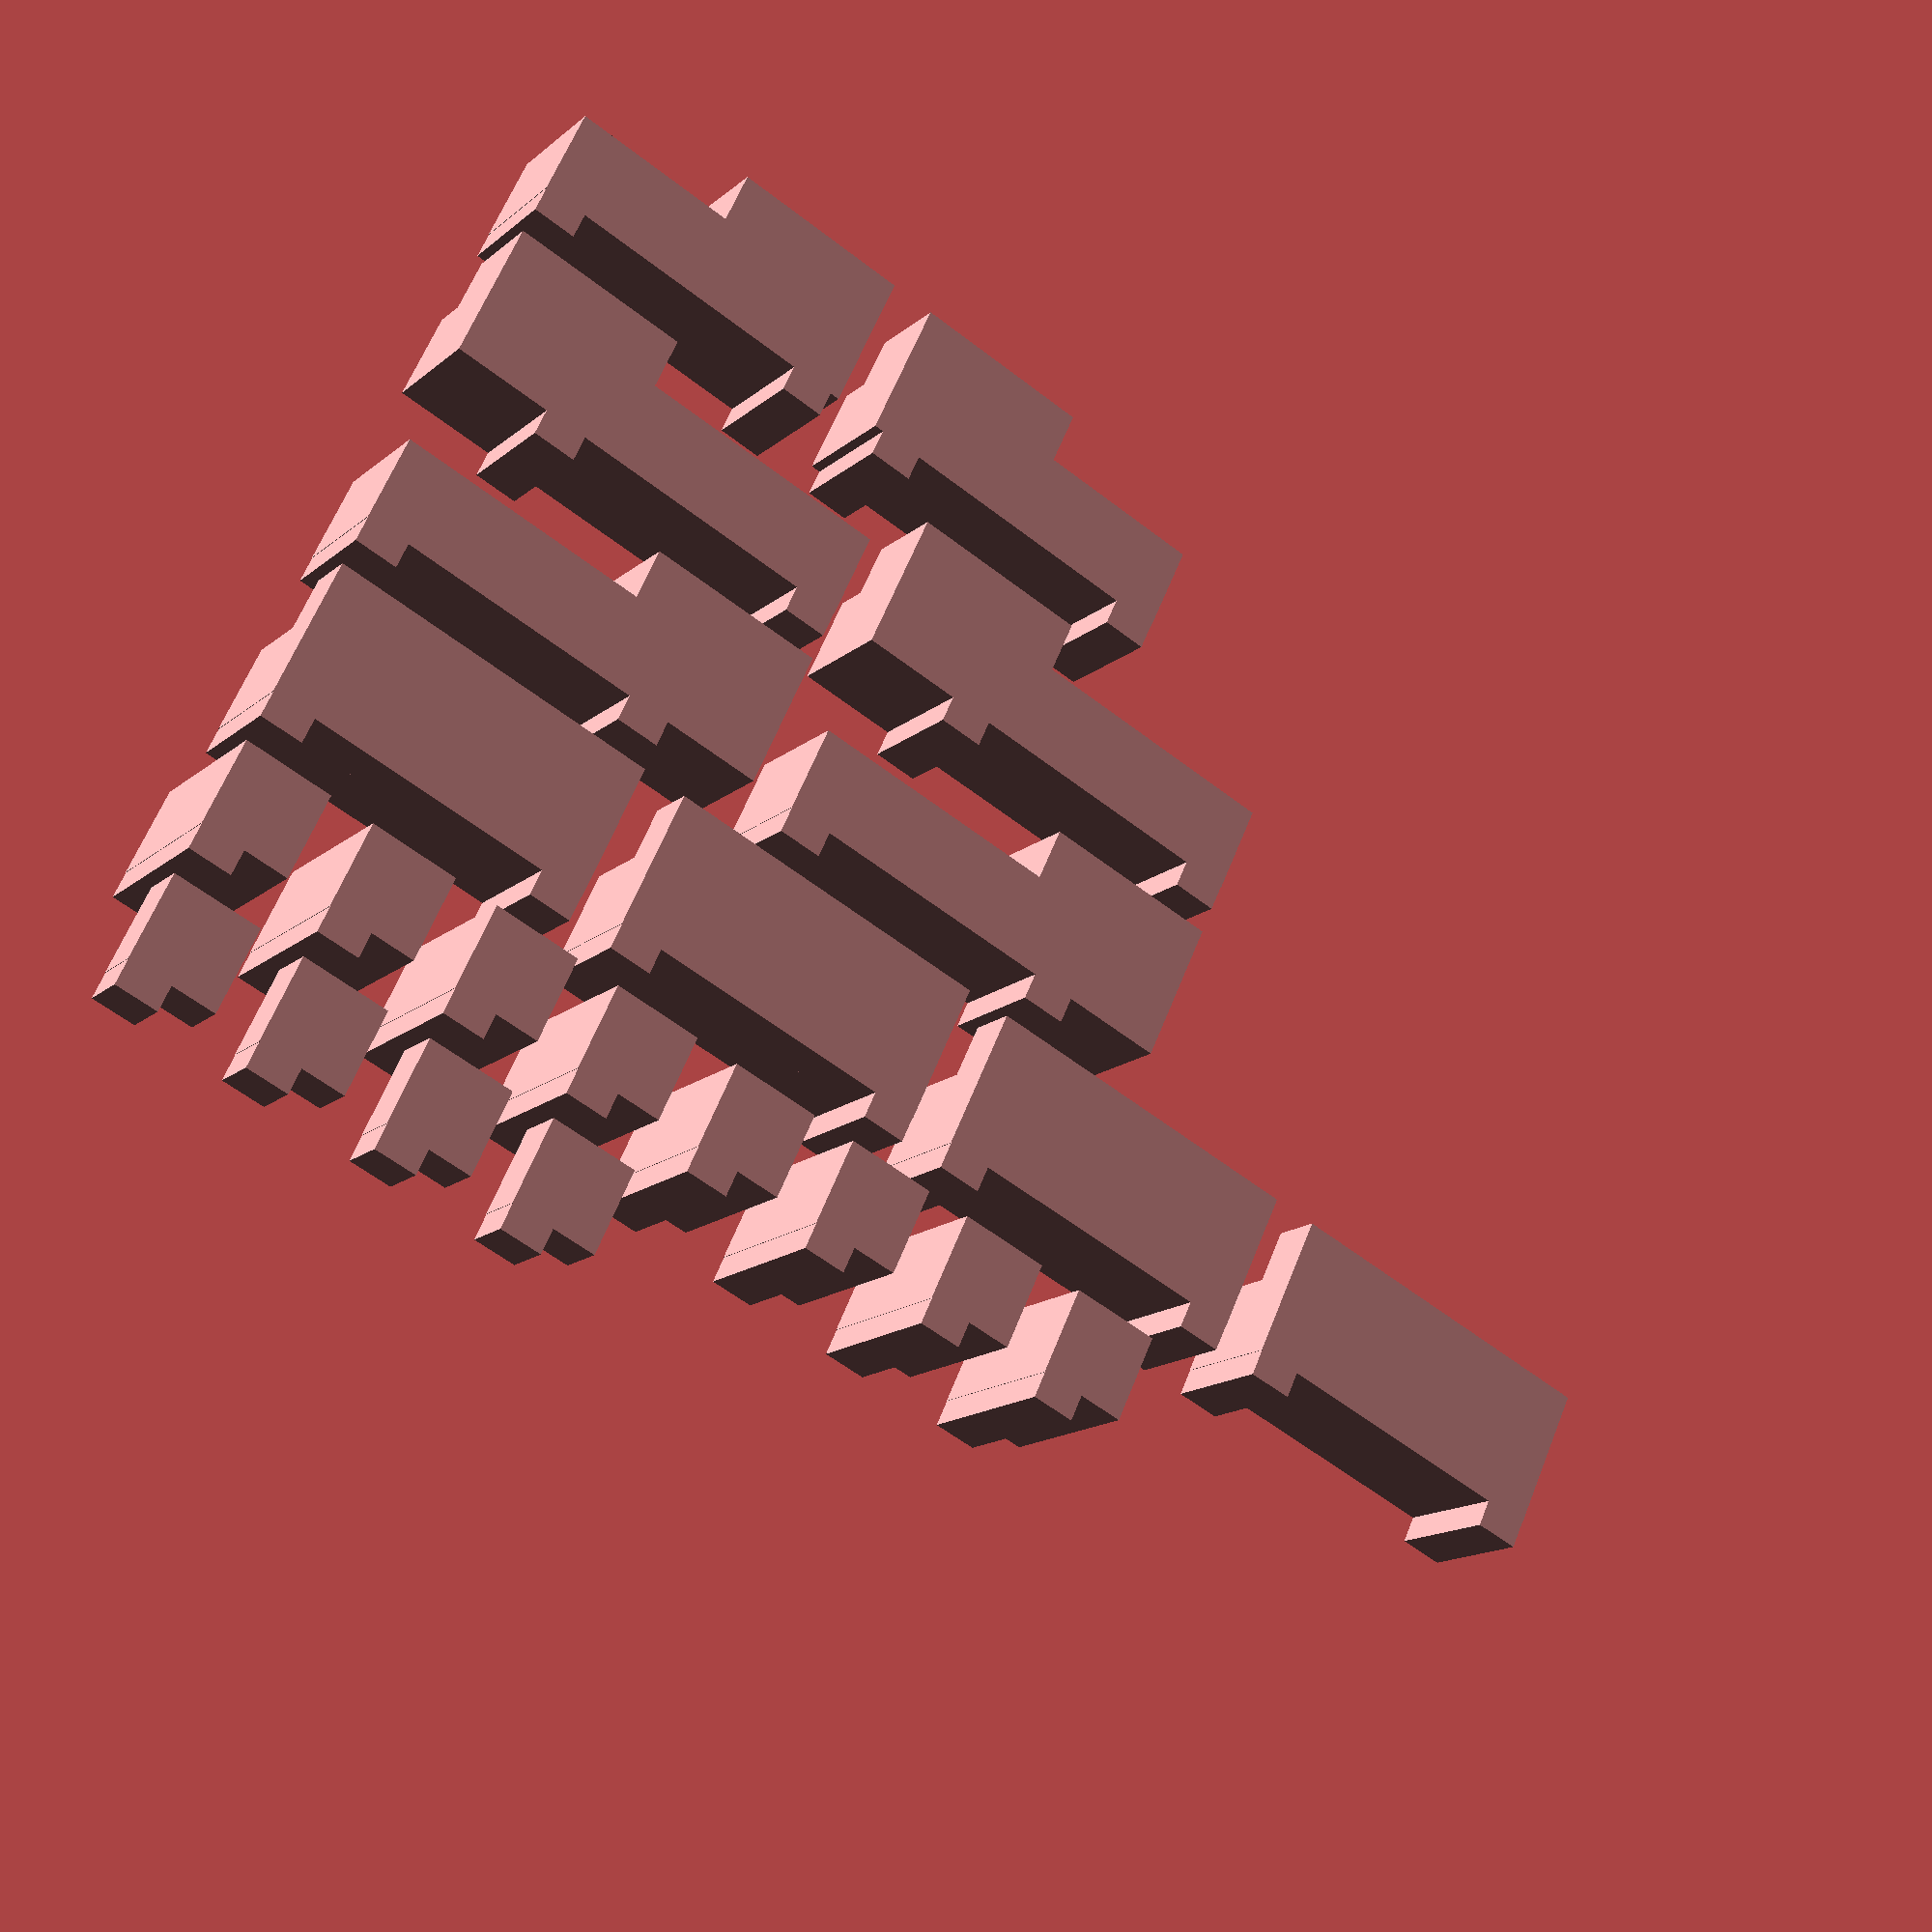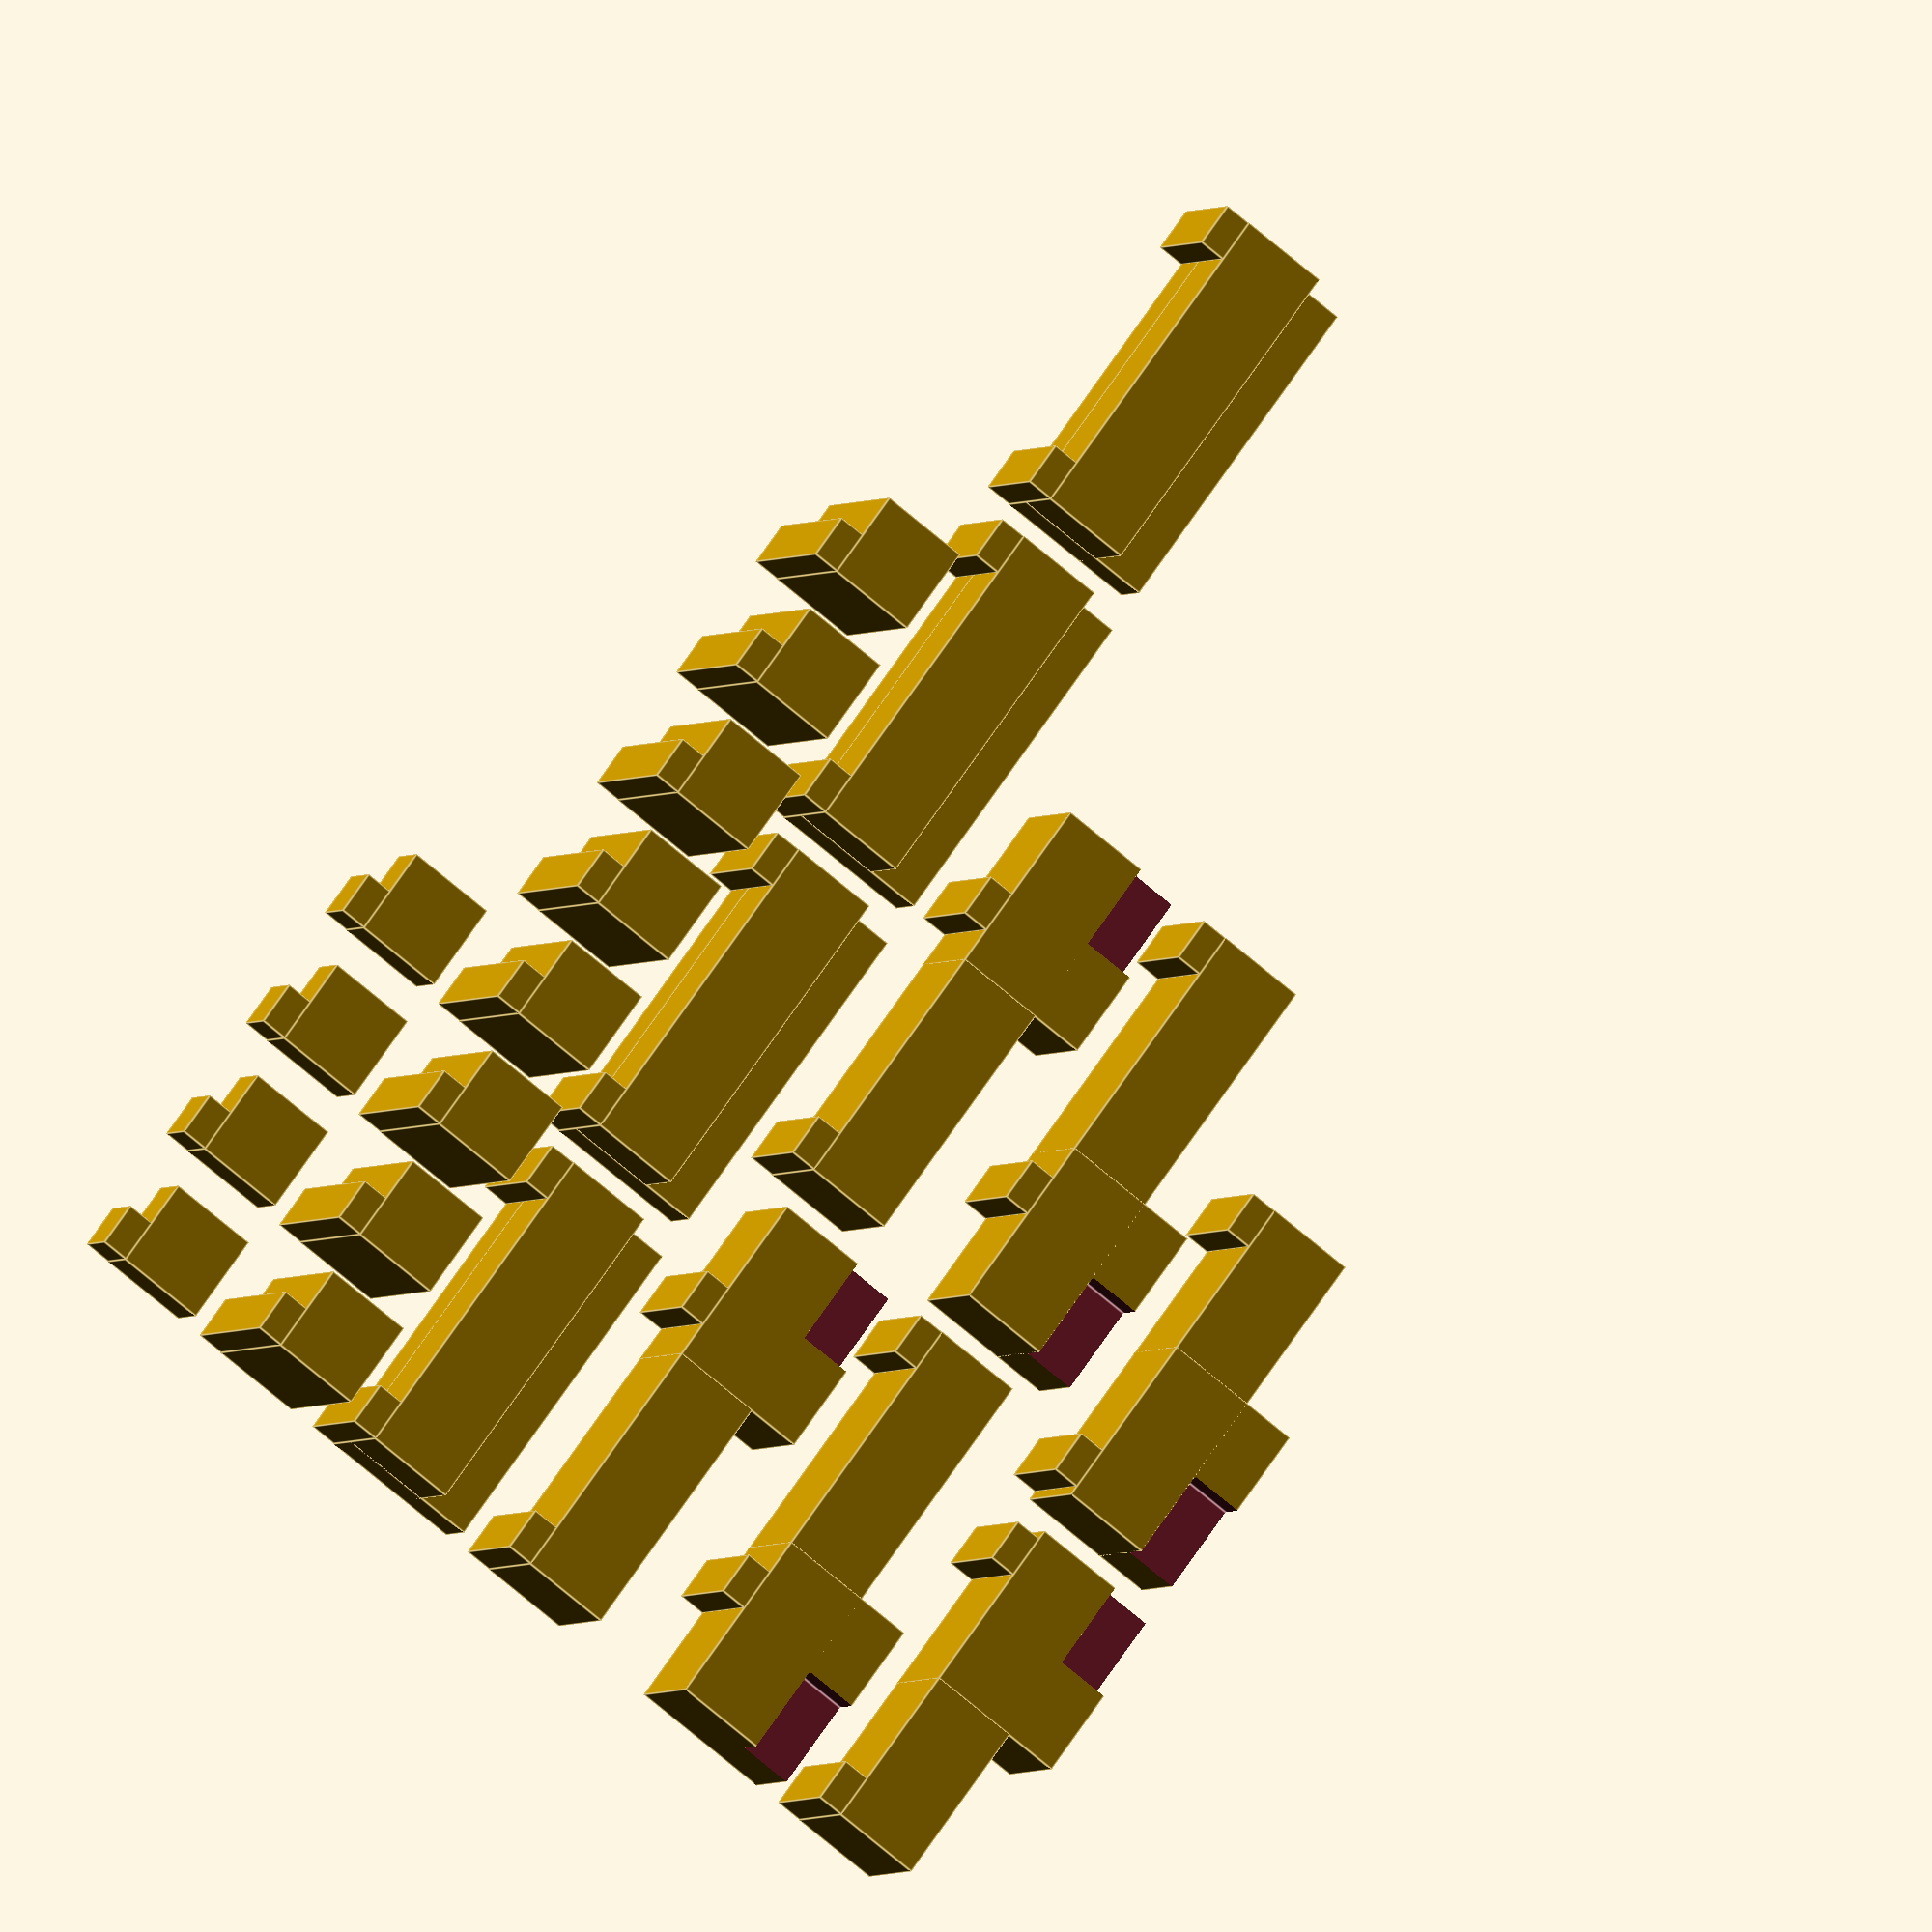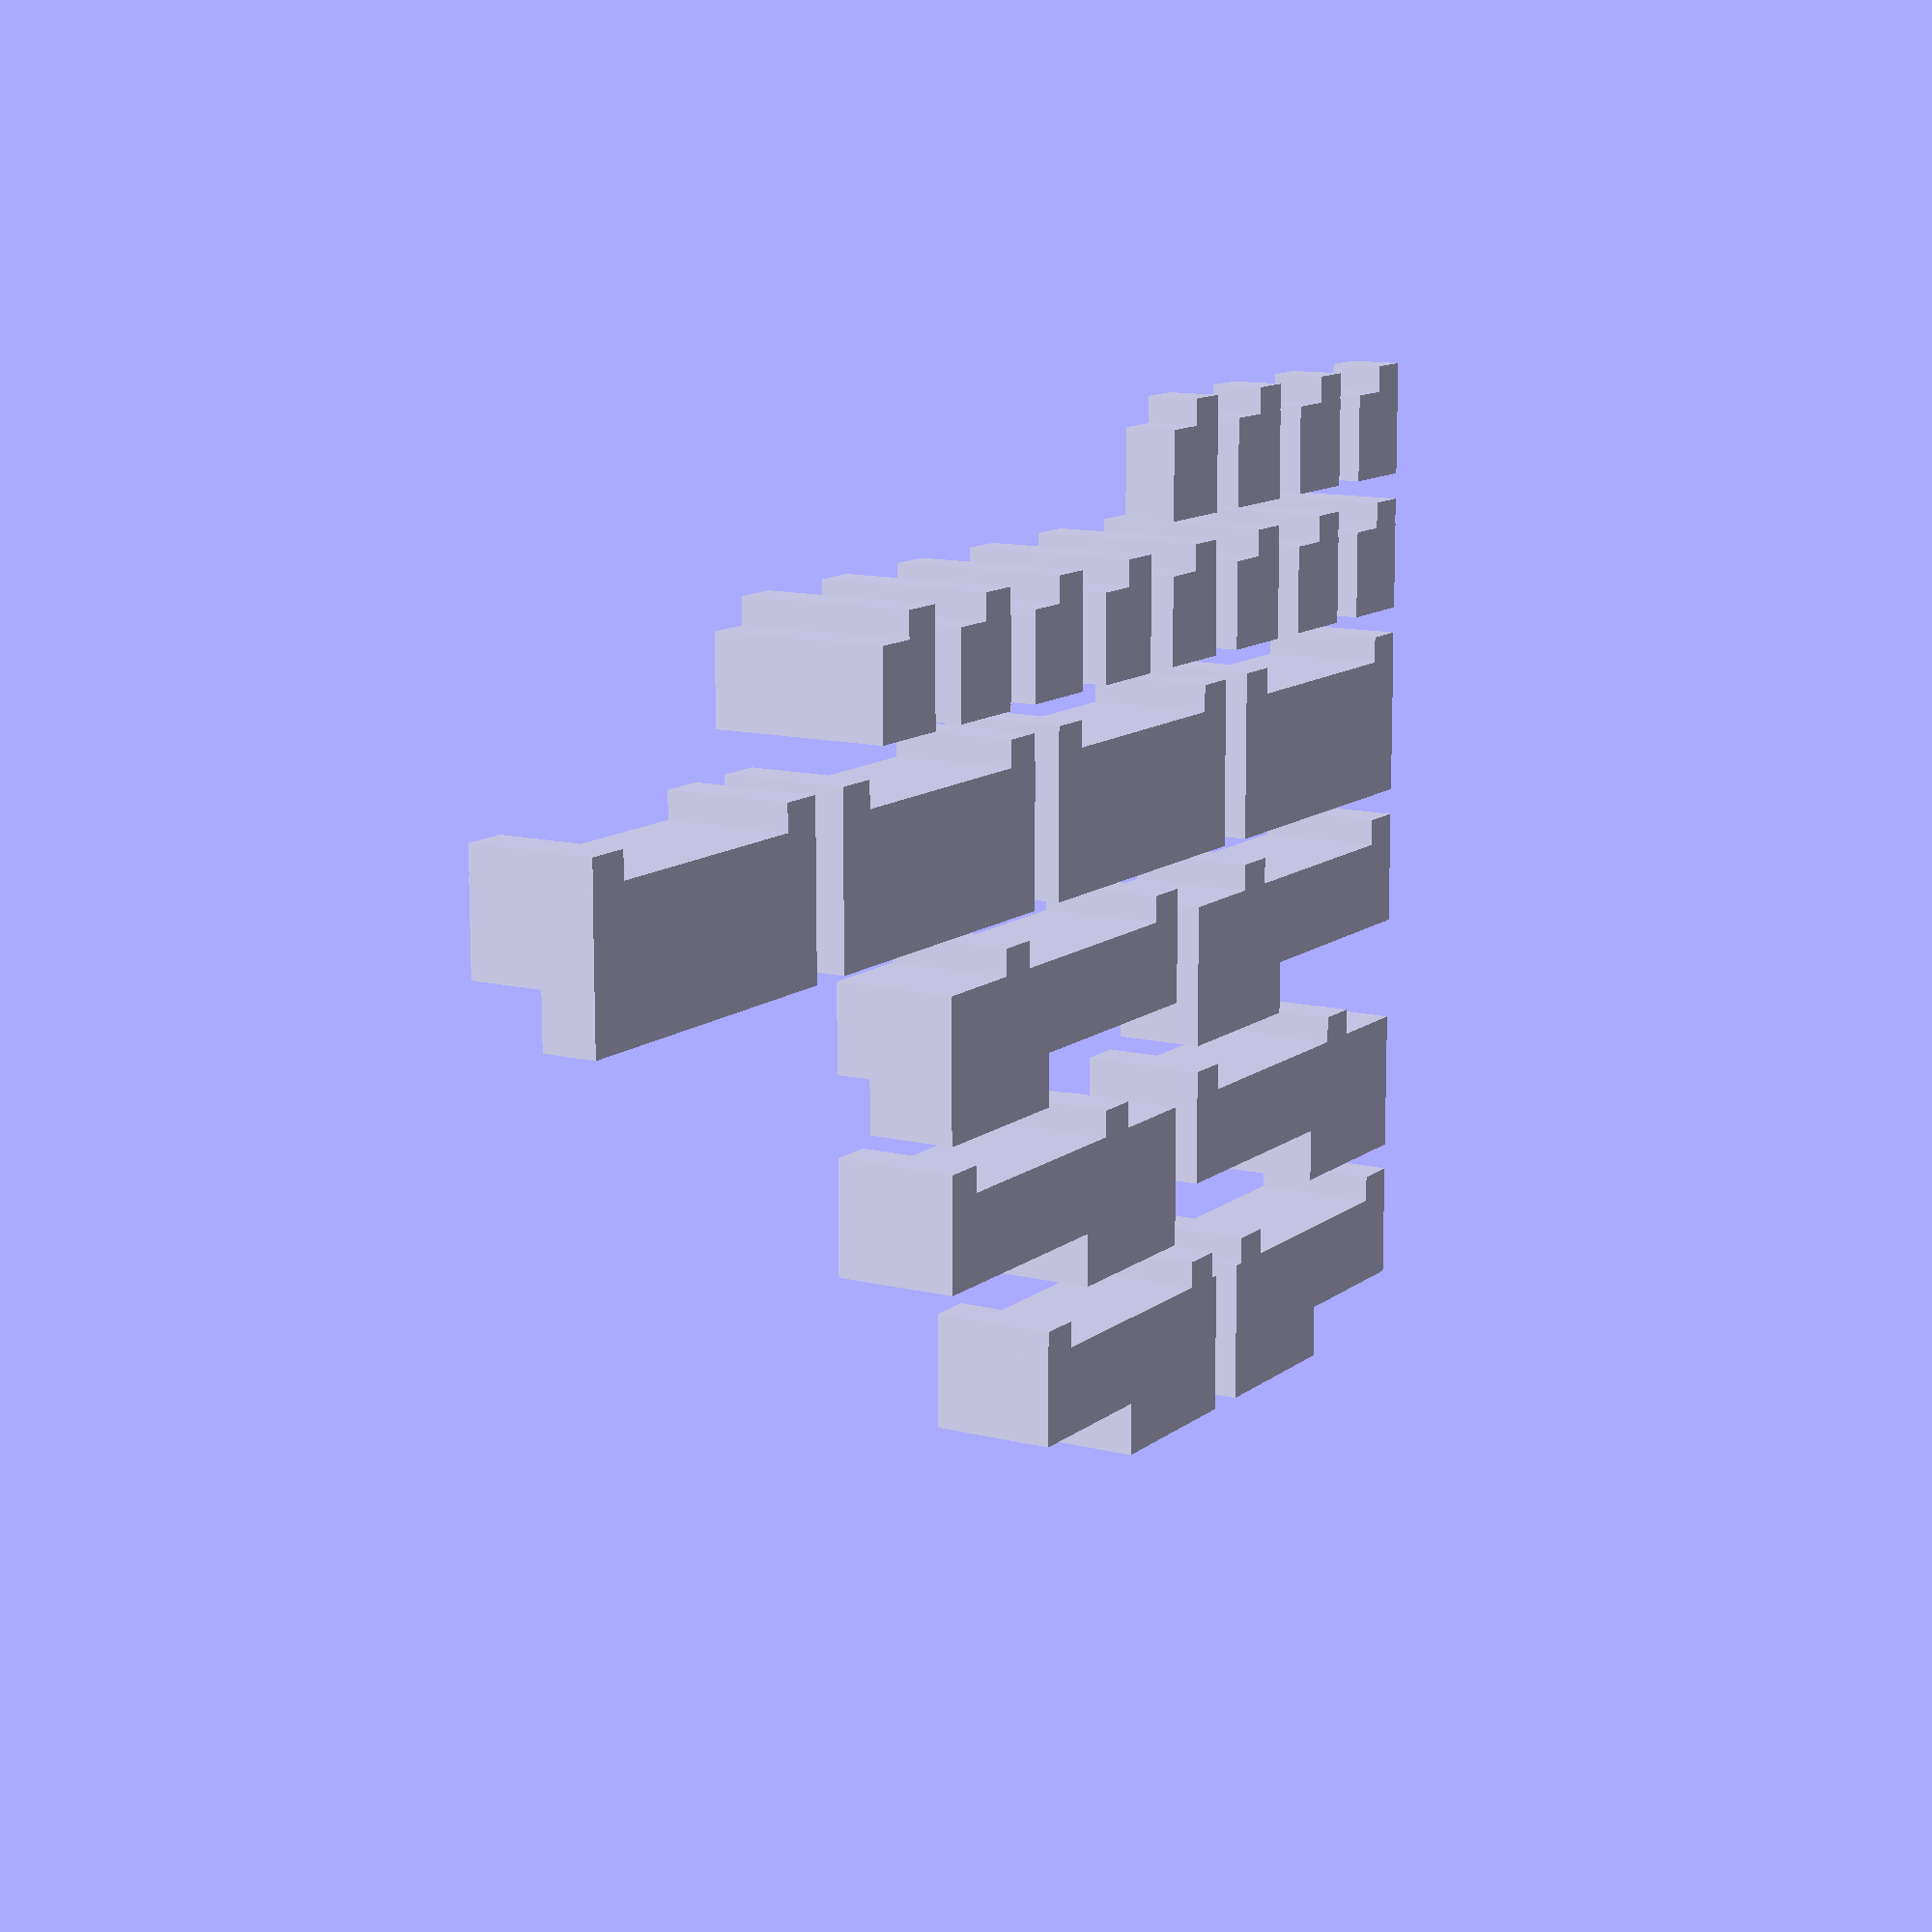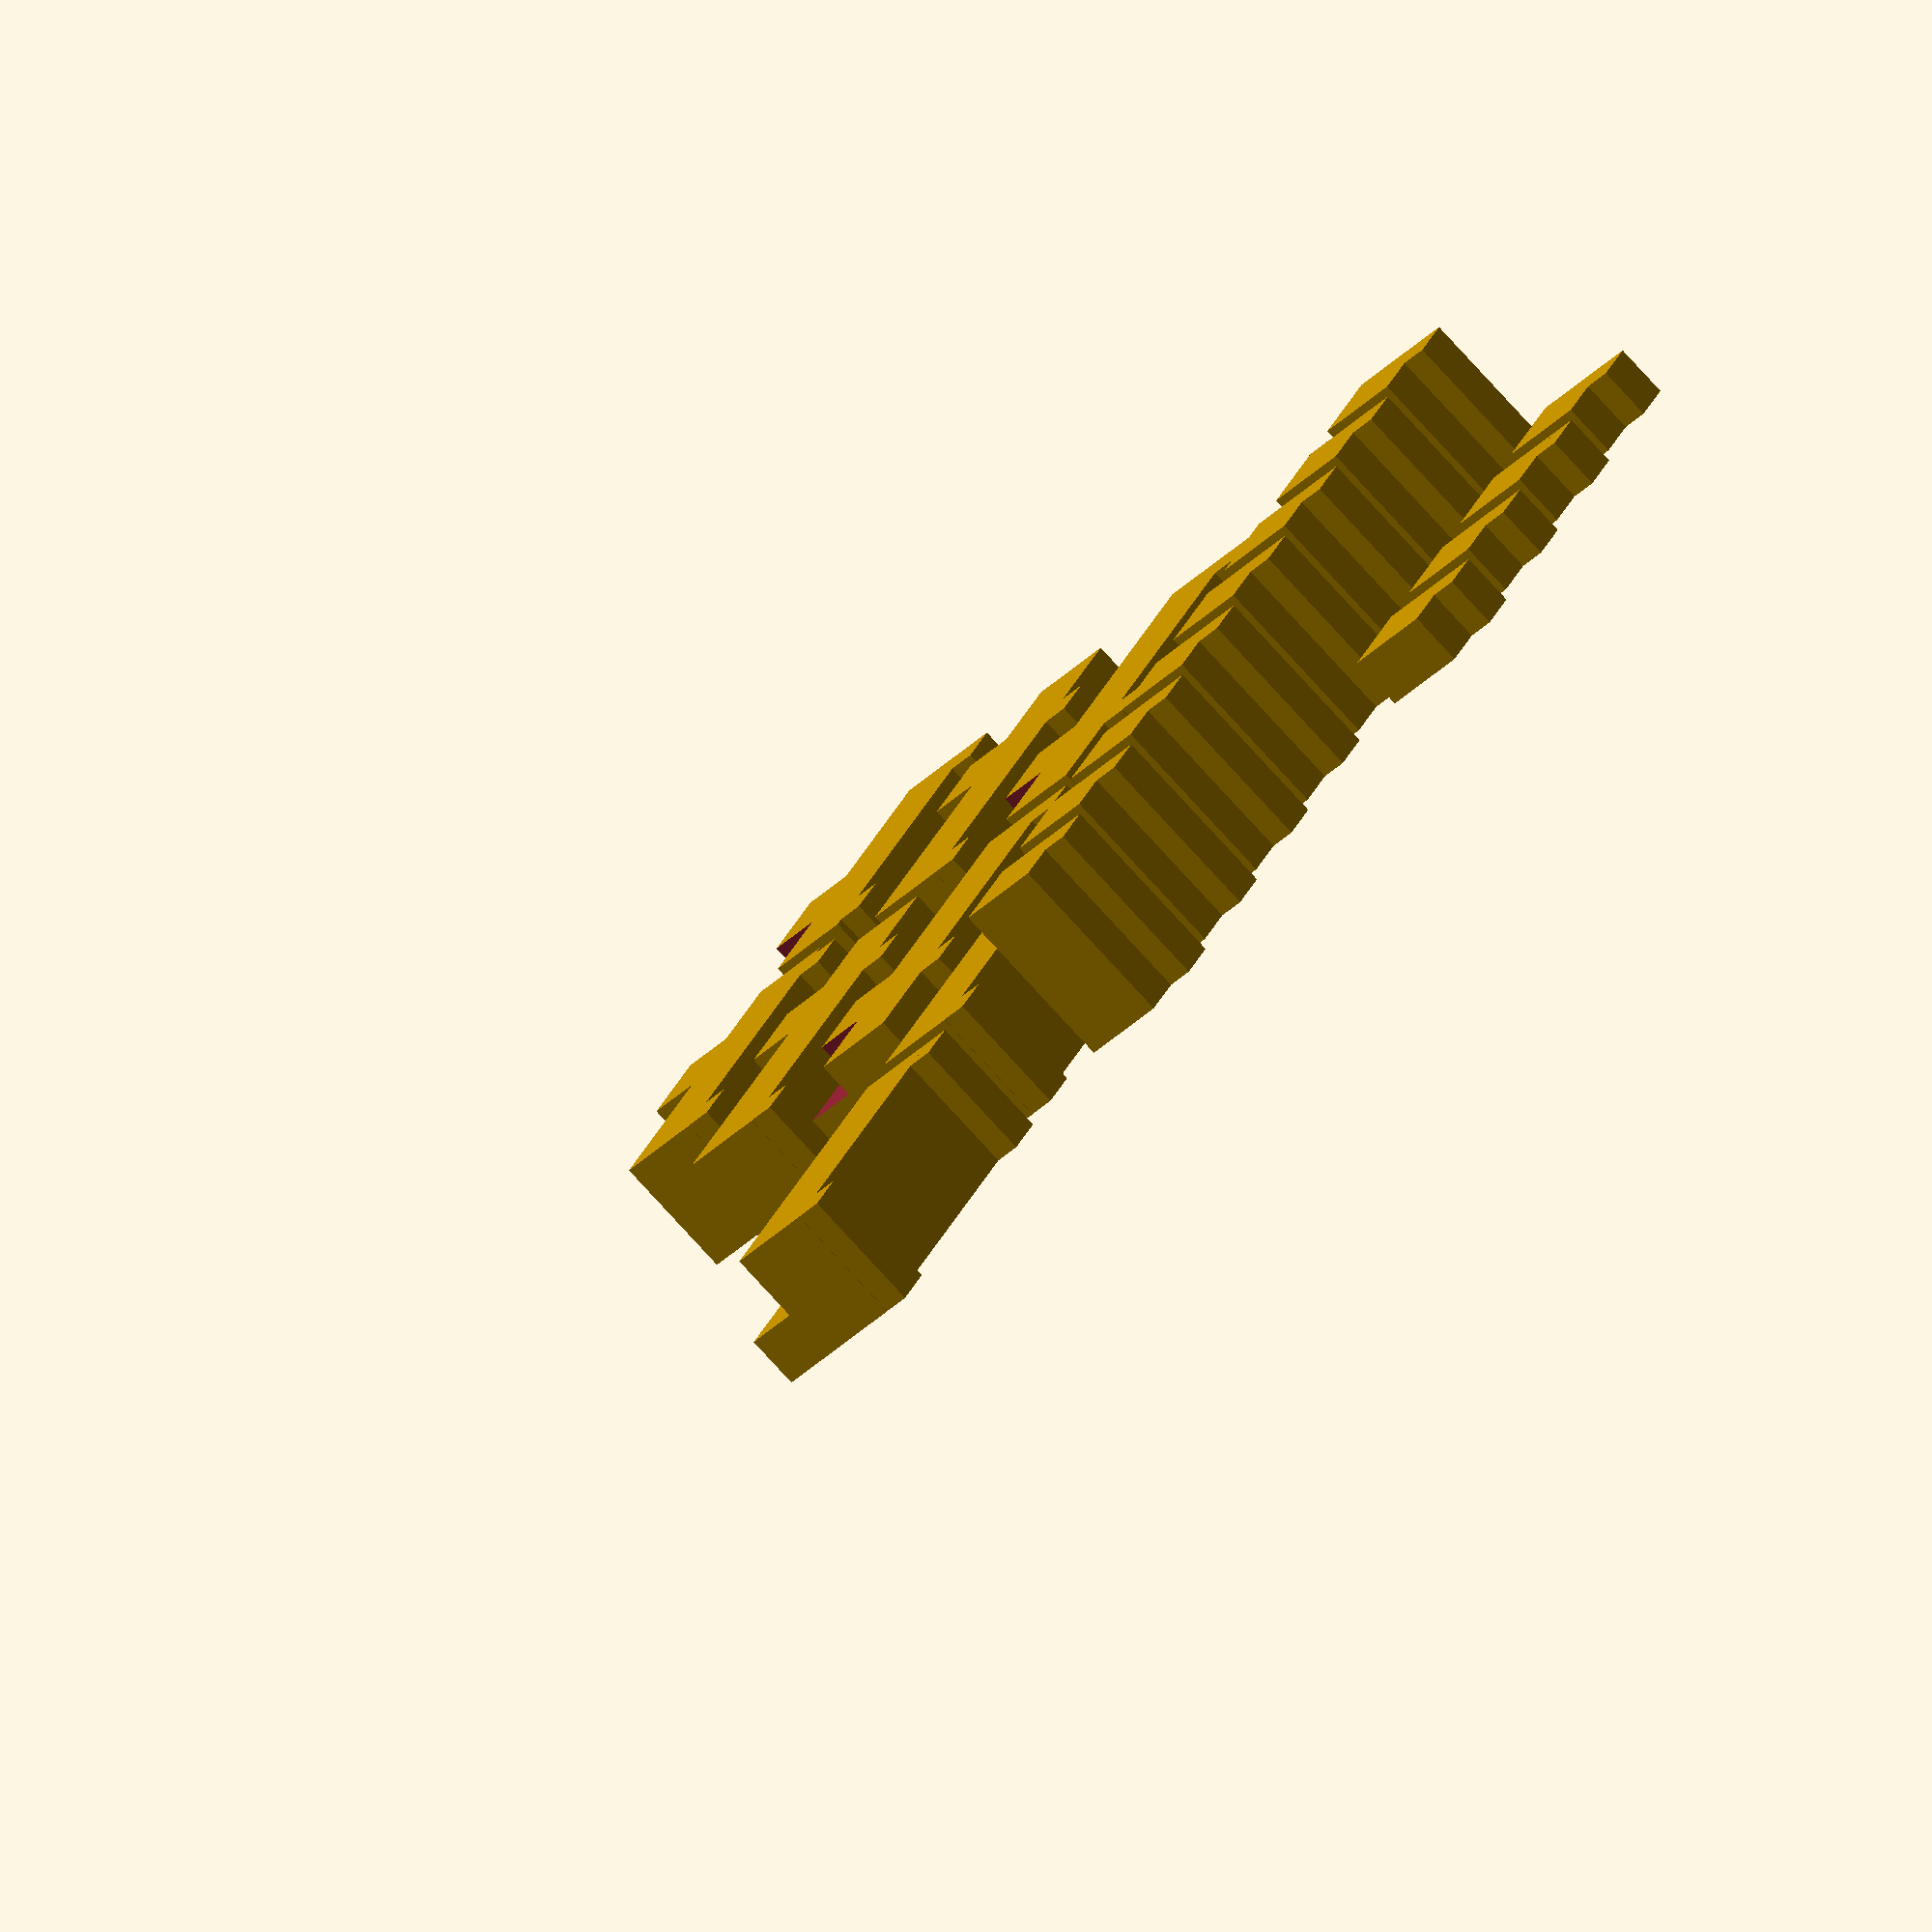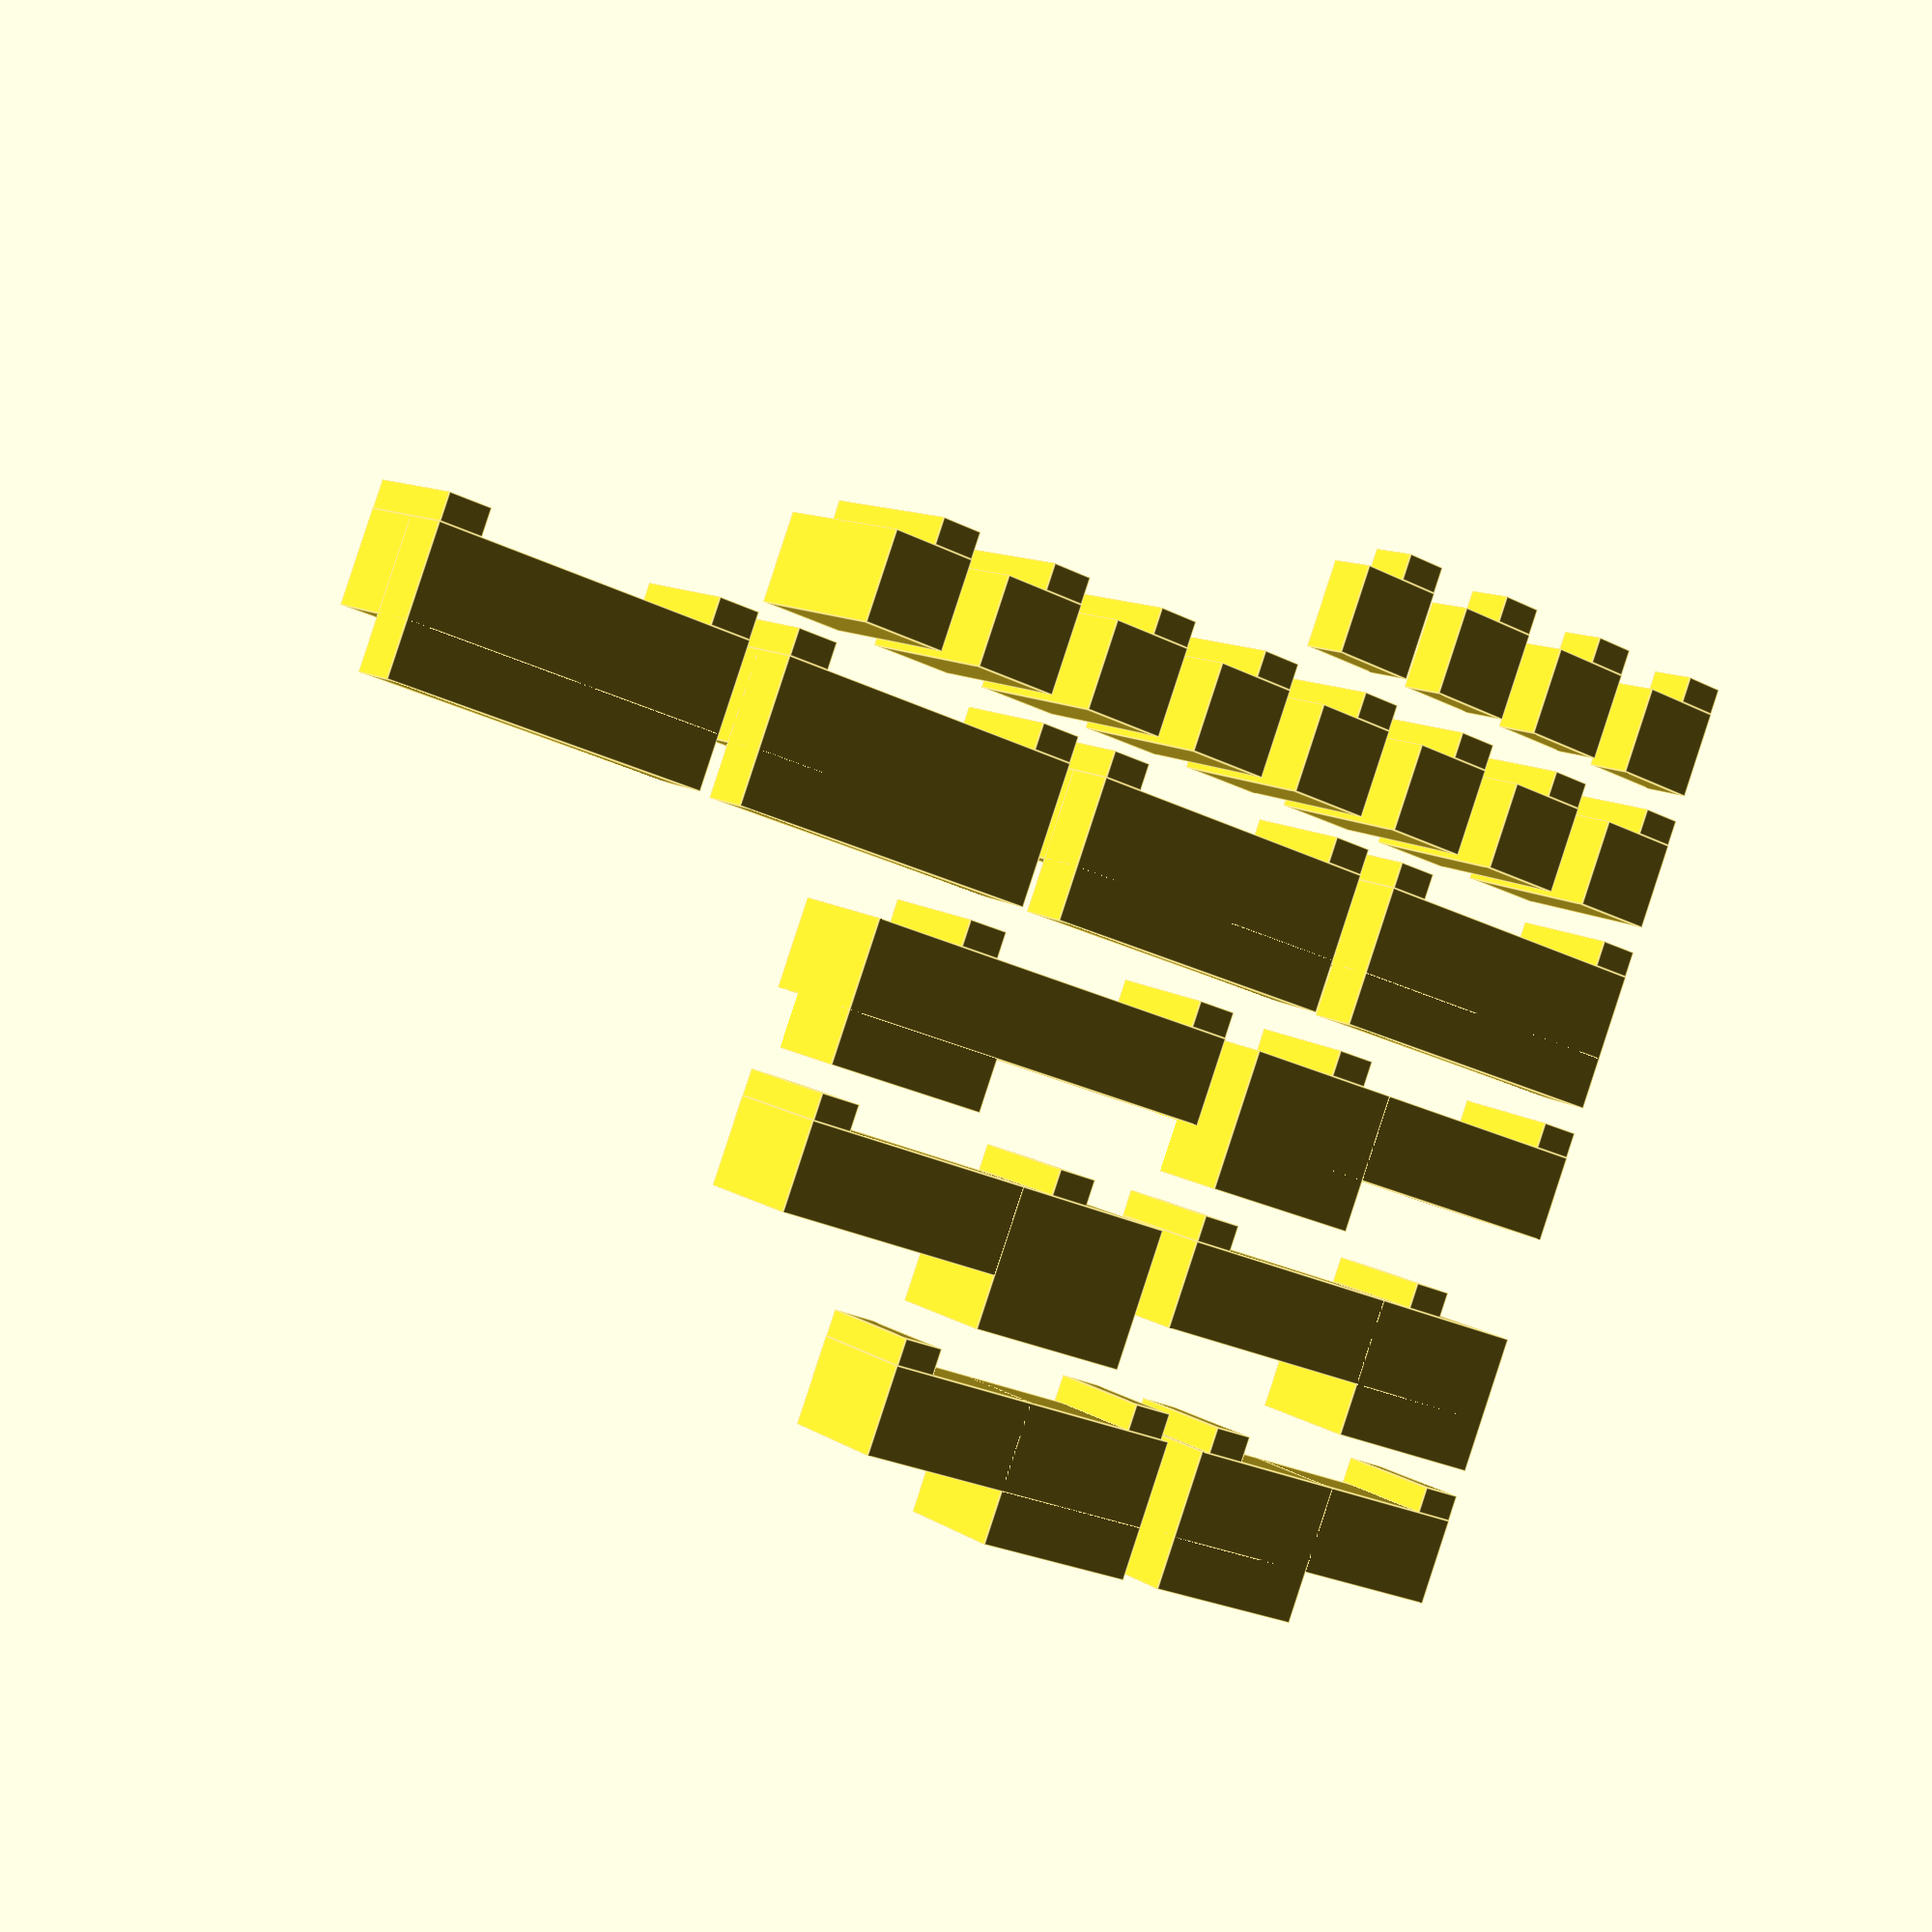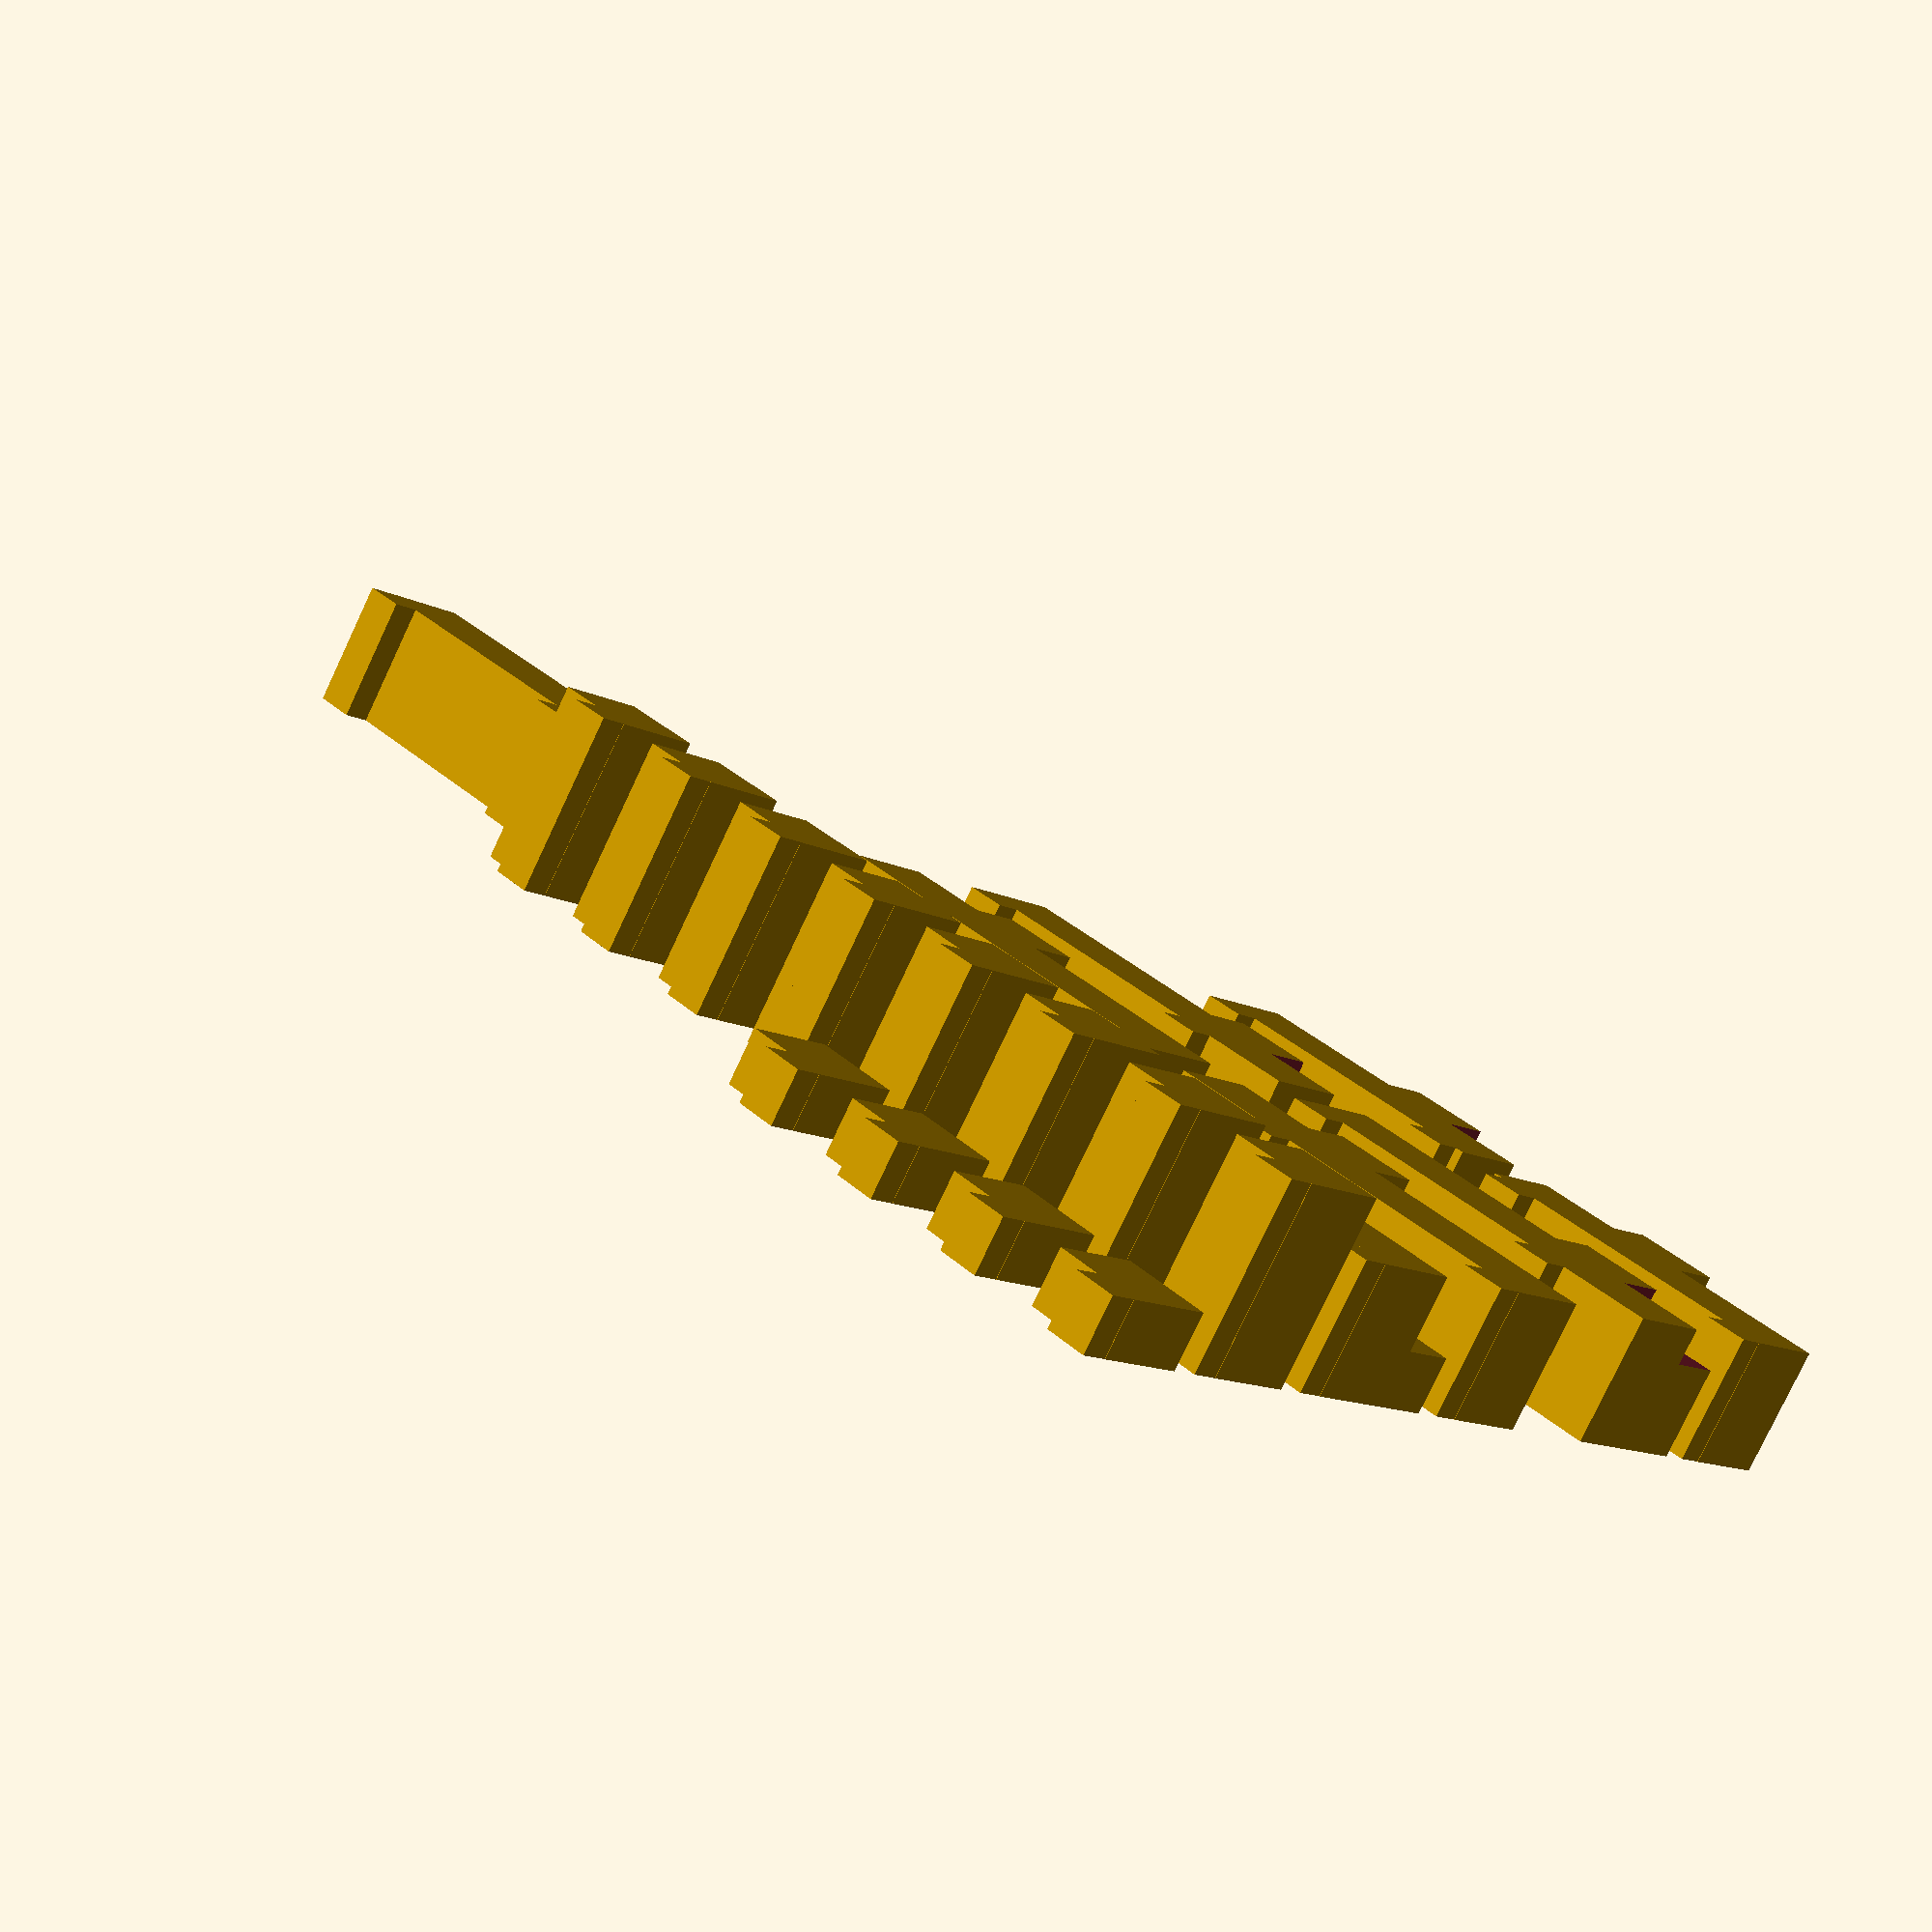
<openscad>
// plateHolder.scad - holder for plates on the CNC
                                                            // holder dimensions
holderLength = 52;
holderWidth = 20;
holderTopHeight = 5;
holderStepLength = 5;

spacingHeight = 10;
plateHeight = 6;

boltDiameter = 5.1;
boltHeadDiameter = 9.1;
boltHeadHeight = 4;

railWidth = 5;
railWidthMargin = 0.1;
railSpacing = 32.5;
railDepth = 3;

firstBoltOffset = 10;

spacerWidth = spacingHeight;
spacerWidthMargin = 0.1;
frontSupportingWidth = 8;

edgeTotalLength1 = railSpacing + railWidth + 1;
edgeTotalLength2 = railSpacing + railWidth + 11;
edgeSupportingLength = spacerWidth;
edgeSupportingWidth = 4;

//............................................................................\\
                                                               // derived values
boltOffsets = [
  firstBoltOffset + railWidth/2,
  firstBoltOffset + railWidth/2 + railSpacing/2,
  firstBoltOffset + railWidth/2 + railSpacing
];
railOffsets = [boltOffsets[0], boltOffsets[2]];

frontSupportWidth = frontSupportingWidth + plateHeight;

//––––––––––––––––––––––––––––––––––––––––––––––––––––––––––––––––––––––––––––\\
                                                                    // rendering
printHolder = false;
  printBottomPart = false;
  printTopPart = true;
printSupportsAndSpacers = true;
  printBoardWidthSpacers = true;
  print2cmSpacers = true;
  printFrontSupports = true;
  printLongEdgeSupports = true;
  printShortEdgeSupports = true;
printSupports = !printSupportsAndSpacers && false;
  printFrontSupports1 = !printSupportsAndSpacers && false;
printSpacers = !printHolder && !printSupportsAndSpacers && !printSupports;
  printSpacer2 = false;

eps = 0.01;
$fn = 200;   // facet number

//––––––––––––––––––––––––––––––––––––––––––––––––––––––––––––––––––––––––––––\\
                                                              // object geometry
if (printHolder)
                                                                // holder bottom
  if (printBottomPart)
    color("yellow")
      rotate([90, 0, 0])
        holderBottom();
                                                                   // holder top
  else if (printTopPart)
    color("yellow")
      holderTop();
                                                              // complete holder
  else {
    color("LightGrey")
      holderBottom();
    color("Silver")
      translate([0, 0, spacingHeight + plateHeight])
        holderTop();
  }

if (printSupportsAndSpacers) {
  translate([0, 2*railDepth + spacingHeight + plateHeight, 0]){
    translate([0, 2*railDepth + spacingHeight + plateHeight, 0]){
      translate([0, 2*railDepth + spacingHeight + plateHeight, 0]){
        translate([0, 2*railDepth + spacingHeight, 0]){
          translate([0, 2*railDepth + spacingHeight, 0])
                                                          // board width spacers
            if (printBoardWidthSpacers)
              for (xIndex = [0:3])
                translate([xIndex*(spacerWidth + railWidth), 0, 0])
                  rotate([90, 0, 0])
                    lateralSpacer(plateHeight);
                                                                 // 2 cm spacers
          if (print2cmSpacers)
            for (xIndex = [0:7])
              translate([xIndex*(spacerWidth + railWidth), 0, 0])
                rotate([90, 0, 0])
                  lateralSpacer(2*spacerWidth);
        }
                                                               // front supports
        if (printFrontSupports)
          for (xIndex = [0:3])
            translate([xIndex * (railSpacing + 2*railWidth), 0, 0])
              rotate([90, 0, 0])
                frontSupport();
      }
                                                // long edge support and spacers
      if (printLongEdgeSupports)
        for (xIndex = [0:1])
          translate([xIndex*(edgeTotalLength2 + railWidth), 0, 0])
            rotate([90, 0, 0])
              spacerEdge(
                edgeTotalLength2, edgeSupportingLength, edgeSupportingWidth
              );
    }
                                       // mirrored long edge support and spacers
    if (printLongEdgeSupports)
      for (xIndex = [0:1])
        translate([xIndex*(edgeTotalLength2 + railWidth), 0, 0])
          rotate([90, 0, 0])
            translate([edgeTotalLength2, 0, 0])
              mirror([1, 0, 0])
                spacerEdge(
                  edgeTotalLength2, edgeSupportingLength, edgeSupportingWidth
                );
  }
                                               // short edge support and spacers
  if (printShortEdgeSupports)
    for (xIndex = [0:1])
      translate([xIndex*(edgeTotalLength1 + railWidth), 0, 0])
        rotate([90, 0, 0])
          if (xIndex < 1)
            spacerEdge(
              edgeTotalLength1, edgeSupportingLength, edgeSupportingWidth
            );
          else
            translate([edgeTotalLength1, 0, 0])
              mirror([1, 0, 0])
                spacerEdge(
                  edgeTotalLength1, edgeSupportingLength, edgeSupportingWidth
                );
}
else if (printSupports)
                                                                // front support
  if (printFrontSupports1)
    frontSupport();
  else
                                                      // edge support and spacer
    spacerEdge(edgeTotalLength2, edgeSupportingLength, edgeSupportingWidth);

                                                                      // spacers
else if (printSpacer2)
                                                                  // 2 cm spacer
  if (printSpacer)
    lateralSpacer(2*spacerWidth);

//============================================================================\\
                                                           // holder bottom part
module holderBottom(){
  difference(){
    union(){
                                                                         // base
      cube([holderLength, holderWidth, spacingHeight], center=false);
                                                                        // rails
      for (offset = railOffsets)
        translate([offset, holderWidth/2, -railDepth/2])
          cube([
            railWidth - railWidthMargin, holderWidth, railDepth + eps
          ], center=true);
    }
                                                                        // bolts
    for (offset = boltOffsets)
      translate([offset, holderWidth/2, 0])
        bolt();
                                                                  // 45° cutouts
    for (side = [-1, 1])
      translate([
        holderLength - 2*holderWidth/3,
        holderWidth/2 + side*holderWidth/2 + side*holderWidth/3,
        -0.1*spacingHeight - railDepth
      ])
        rotate([0, 0, -45])
          cube([holderWidth, holderWidth, 1.2*spacingHeight + railDepth]);
  }
                                                            // plate height step
  cube([
    holderStepLength, holderWidth, spacingHeight + plateHeight
  ], center=false);
}

//............................................................................\\
                                                              // holder top part
module holderTop(){
  difference(){
                                                                         // base
    cube([holderLength, holderWidth, holderTopHeight], center=false);
                                                                   // bolt holes
    for (offset = boltOffsets)
      translate([offset, holderWidth/2, -spacingHeight])
        bolt();
                                                                  // 45° cutouts
    for (ySide = [-1, 1])
      translate([
        holderLength - 2*holderWidth/3,
        holderWidth/2 + ySide*holderWidth/2 + ySide*holderWidth/3,
        -spacingHeight/4
      ])
        rotate([0, 0, -45])
          cube([holderWidth, holderWidth, spacingHeight]);
  }
}

//............................................................................\\
                                                                         // bolt
module bolt(){
                                                                         // bolt
  translate([0, 0, spacingHeight])
    cylinder(d=boltDiameter, h=2*spacingHeight, center=true);
  translate([0, 0, boltHeadHeight/2 - railDepth/2 - eps])
    rotate([0, 0, 90])
      cylinder(
        d=boltHeadDiameter, h=boltHeadHeight+railDepth, center=true, $fn=6
      );
}

//============================================================================\\
                                                 // front and back side supports
module frontSupport(){
                                                                 // bottom plate
  cube([
    railSpacing + railWidth, frontSupportWidth, spacingHeight
  ], center = false);
                                                               // lateral holder
  cube([
    railSpacing + railWidth, plateHeight, spacingHeight + plateHeight
  ], center = false);
                                                                        // rails
  for (offset = [0, railSpacing])
    translate([offset + railWidthMargin/2, 0, -railDepth + eps])
      cube([
        railWidth - railWidthMargin, frontSupportWidth, railDepth
      ], center = false);
}

//============================================================================\\
                                                               // lateral spacer
module lateralSpacer(length){
                                                                       // spacer
  cube([
    spacerWidth, length, spacingHeight
  ], center = false);
                                                                         // rail
    translate([railWidthMargin/2, 0, -railDepth + eps])
      cube([railWidth - railWidthMargin, length, railDepth], center = false);
}

//============================================================================\\
                                                                  // edge spacer
module spacerEdge(totalLength, supportingLength, supportingWidth){
                                                                       // spacer
  cube([
    totalLength, spacerWidth + supportingWidth, spacingHeight
  ], center = false);
                                                              // holding L-shape
  difference() {
    translate([totalLength - spacerWidth - supportingLength, 0, 0])
      cube([
        spacerWidth + supportingLength,
        spacerWidth + supportingWidth,
        spacingHeight + plateHeight
      ], center = false);
    translate([
      totalLength - supportingLength - spacerWidthMargin,
      spacerWidth,
      spacingHeight
    ])
      cube([
        2*supportingLength,
        2*supportingWidth,
        2*plateHeight
      ], center = false);
  }
                                                                        // rails
  for (offset = [0, railSpacing])
    translate([offset + railWidthMargin/2, 0, -railDepth + eps])
      cube([
        railWidth - railWidthMargin, frontSupportWidth, railDepth
      ], center = false);
}

</openscad>
<views>
elev=15.1 azim=154.8 roll=149.3 proj=p view=solid
elev=182.5 azim=126.9 roll=198.9 proj=o view=edges
elev=168.0 azim=180.2 roll=59.0 proj=p view=wireframe
elev=78.8 azim=119.8 roll=42.4 proj=o view=wireframe
elev=348.6 azim=337.9 roll=146.0 proj=p view=edges
elev=79.3 azim=225.5 roll=334.8 proj=p view=wireframe
</views>
